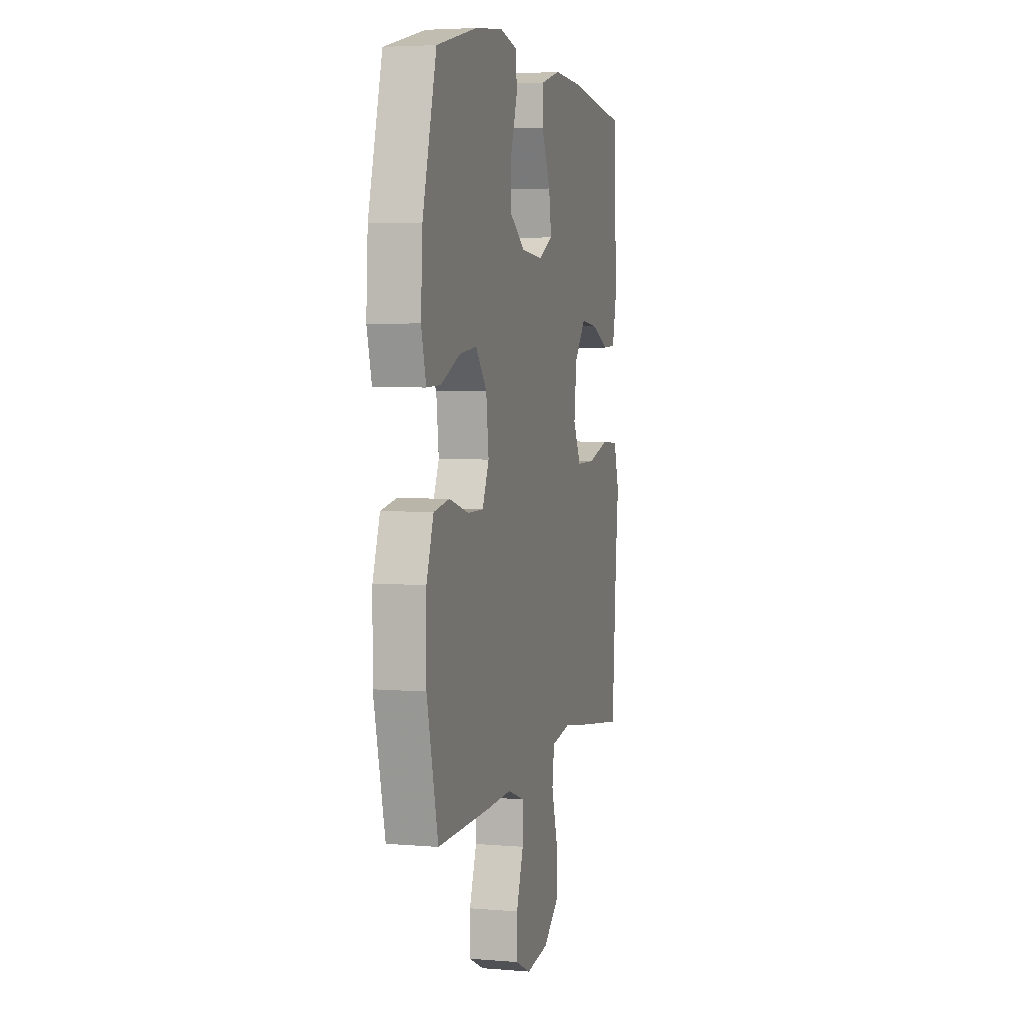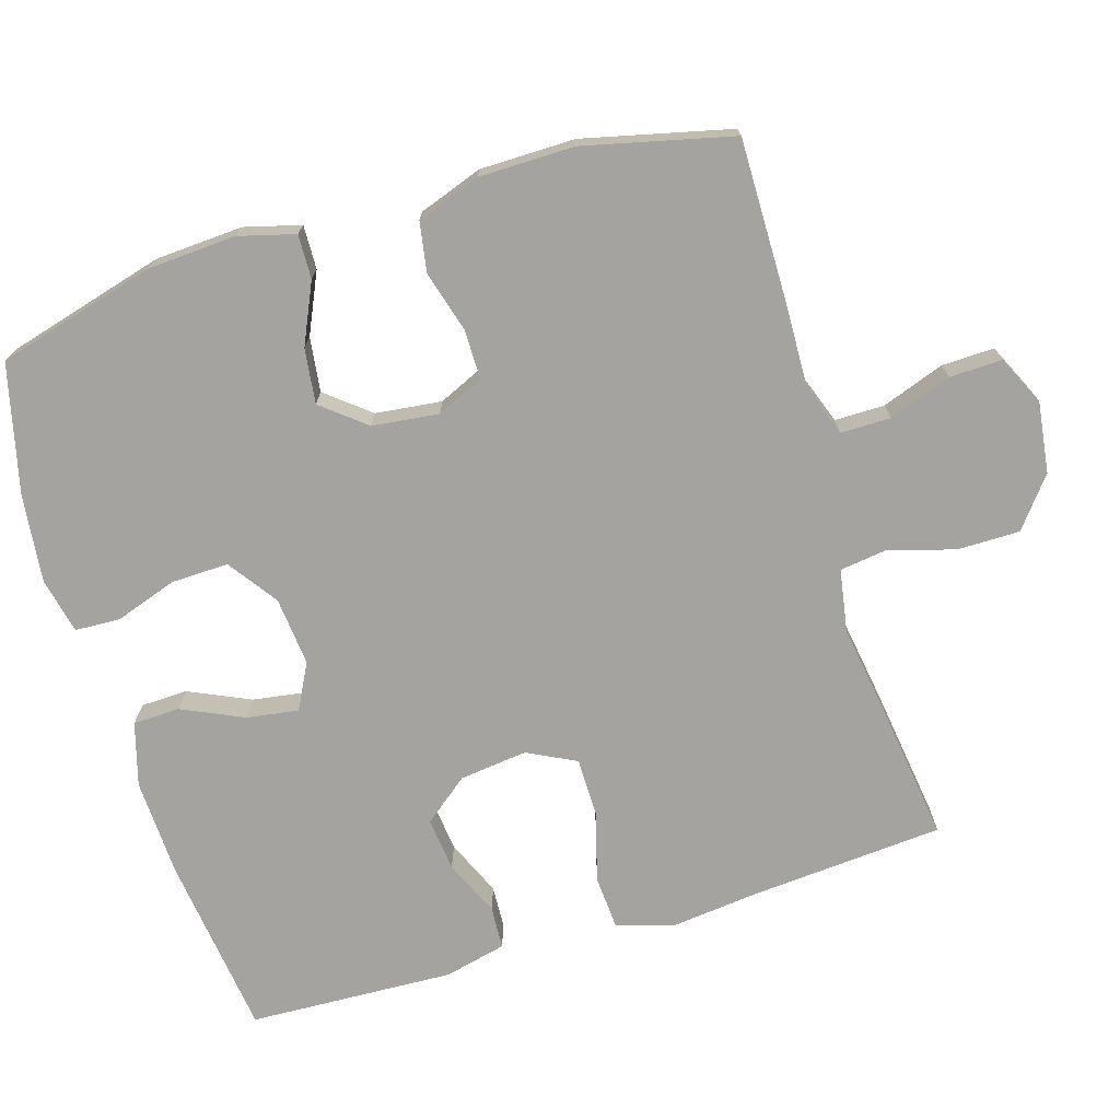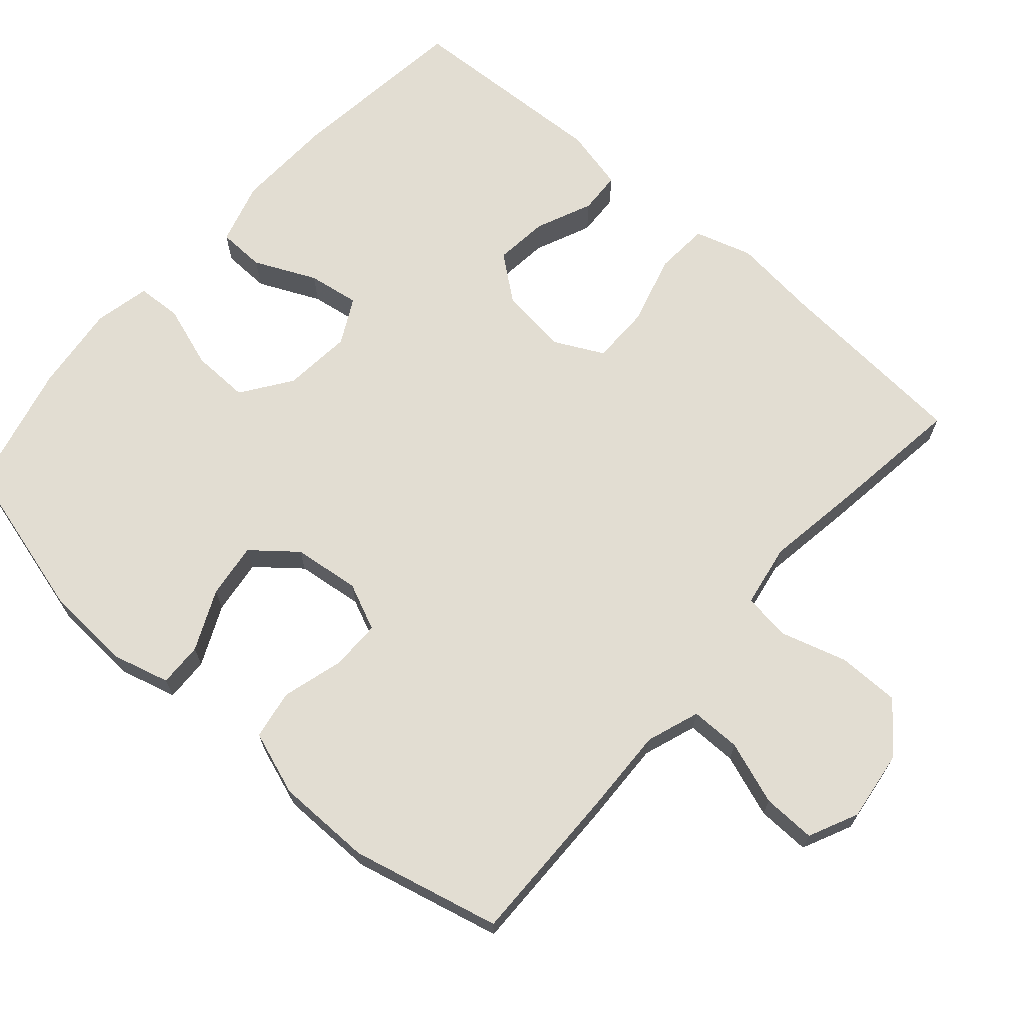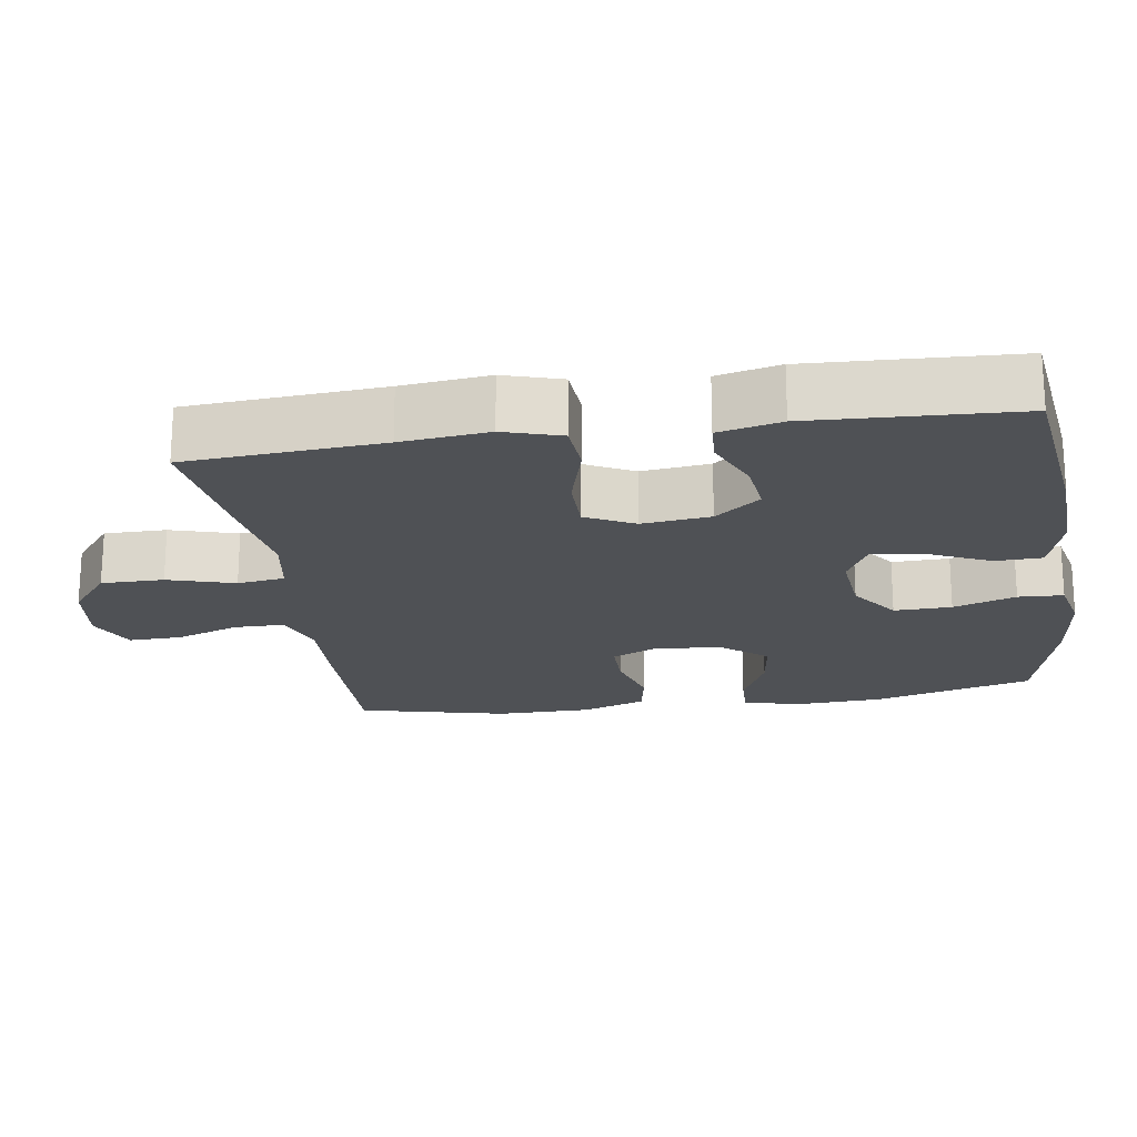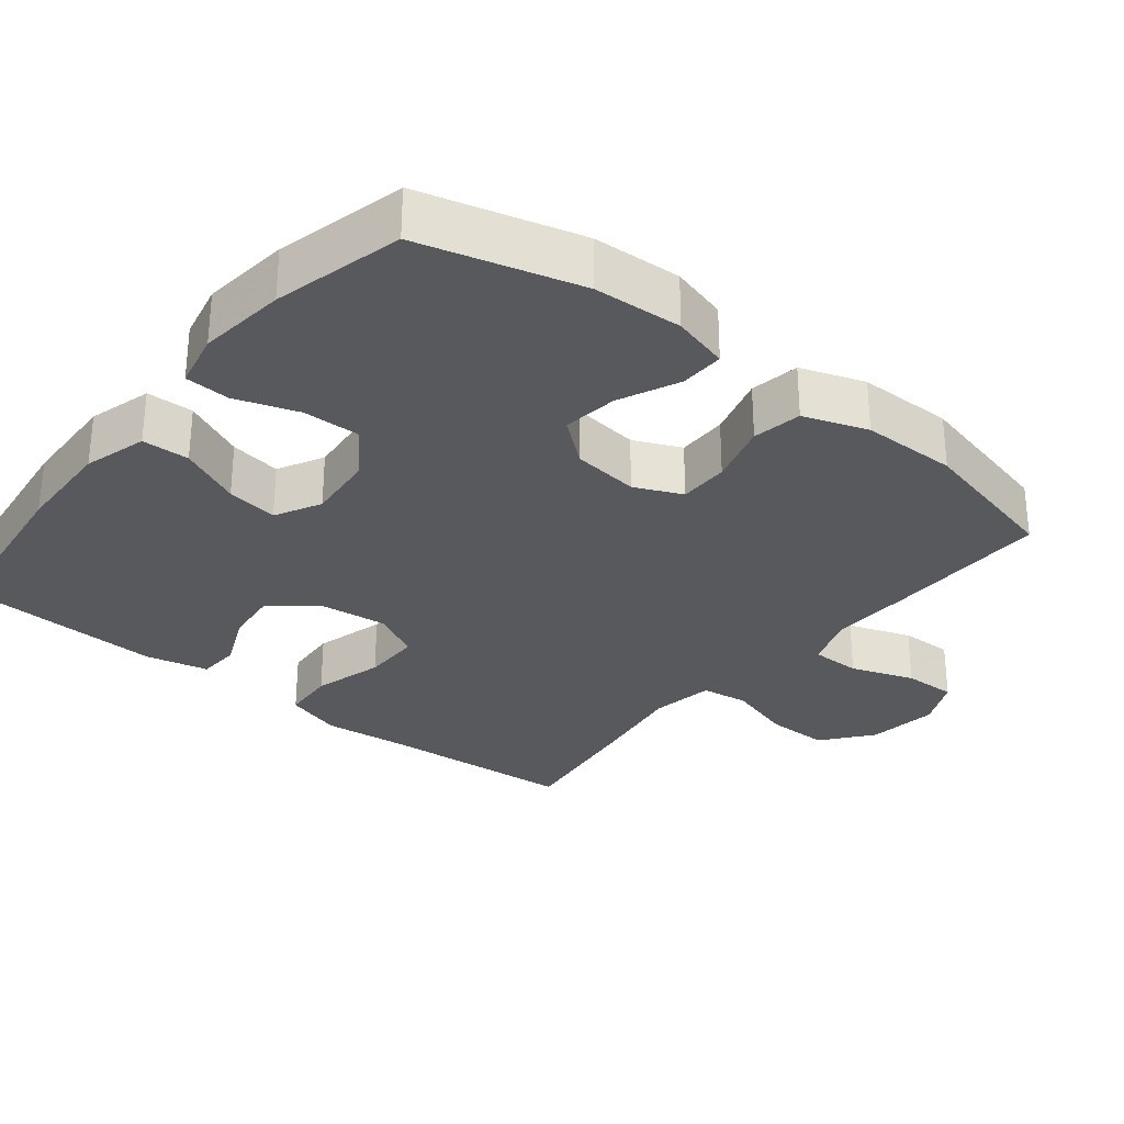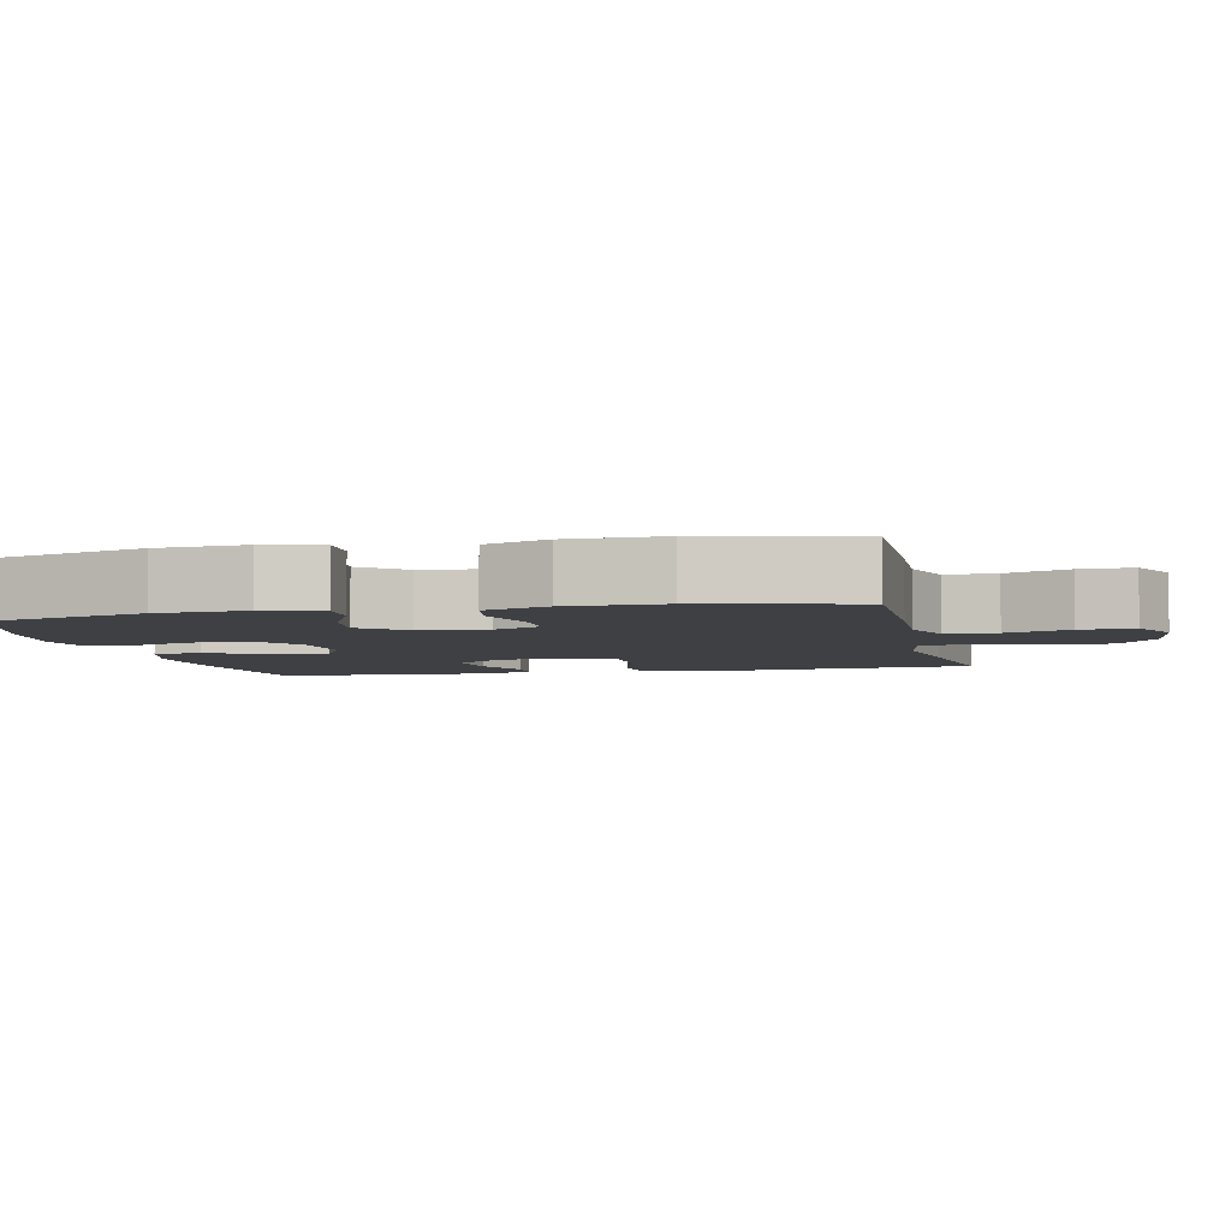
<metadata>
{"format":"obj","ext":"obj","renderer":"f3d","projection":"perspective","resolution":1024,"background":"white","views":[{"elev":4.2,"azim":105.2,"up":"+Z"},{"elev":-72.8,"azim":107.0,"up":"+Y"},{"elev":68.2,"azim":131.2,"up":"+Y"},{"elev":-20.1,"azim":-81.4,"up":"+Y"},{"elev":-29.9,"azim":51.2,"up":"+Y"},{"elev":-4.8,"azim":102.6,"up":"+Y"}]}
</metadata>
<code>
v 0.5 0.07 -0.5
v 0.275 0.07 -0.497
v 0.16 0.07 -0.493
v 0.087 0.07 -0.519
v 0.087 0.07 -0.588
v 0.118 0.07 -0.675
v 0.12 0.07 -0.748
v 0.052 0.07 -0.78
v -0.046 0.07 -0.767
v -0.114 0.07 -0.713
v -0.114 0.07 -0.627
v -0.087 0.07 -0.535
v -0.096 0.07 -0.47
v -0.183 0.07 -0.455
v -0.314 0.07 -0.475
v -0.5 0.07 -0.5
v -0.52 0.07 -0.231
v -0.533 0.07 -0.111
v -0.509 0.07 -0.032
v -0.435 0.07 -0.027
v -0.338 0.07 -0.054
v -0.257 0.07 -0.054
v -0.223 0.07 0.013
v -0.234 0.07 0.107
v -0.283 0.07 0.169
v -0.357 0.07 0.161
v -0.435 0.07 0.127
v -0.493 0.07 0.13
v -0.513 0.07 0.216
v -0.5 0.07 0.5
v -0.249 0.07 0.531
v -0.113 0.07 0.536
v -0.026 0.07 0.511
v -0.024 0.07 0.446
v -0.063 0.07 0.361
v -0.074 0.07 0.29
v -0.011 0.07 0.257
v 0.084 0.07 0.266
v 0.152 0.07 0.314
v 0.15 0.07 0.393
v 0.121 0.07 0.479
v 0.124 0.07 0.541
v 0.201 0.07 0.558
v 0.322 0.07 0.544
v 0.5 0.07 0.5
v 0.56 0.07 0.28
v 0.567 0.07 0.158
v 0.546 0.07 0.08
v 0.485 0.07 0.082
v 0.402 0.07 0.12
v 0.326 0.07 0.13
v 0.277 0.07 0.07
v 0.266 0.07 -0.022
v 0.295 0.07 -0.087
v 0.364 0.07 -0.087
v 0.449 0.07 -0.063
v 0.517 0.07 -0.075
v 0.548 0.07 -0.163
v 0.549 0.07 -0.295
v 0.5 0 -0.5
v 0.275 0 -0.497
v 0.16 0 -0.493
v 0.087 0 -0.519
v 0.087 0 -0.588
v 0.118 0 -0.675
v 0.12 0 -0.748
v 0.052 0 -0.78
v -0.046 0 -0.767
v -0.114 0 -0.713
v -0.114 0 -0.627
v -0.087 0 -0.535
v -0.096 0 -0.47
v -0.183 0 -0.455
v -0.314 0 -0.475
v -0.5 0 -0.5
v -0.52 0 -0.231
v -0.533 0 -0.111
v -0.509 0 -0.032
v -0.435 0 -0.027
v -0.338 0 -0.054
v -0.257 0 -0.054
v -0.223 0 0.013
v -0.234 0 0.107
v -0.283 0 0.169
v -0.357 0 0.161
v -0.435 0 0.127
v -0.493 0 0.13
v -0.513 0 0.216
v -0.5 0 0.5
v -0.249 0 0.531
v -0.113 0 0.536
v -0.026 0 0.511
v -0.024 0 0.446
v -0.063 0 0.361
v -0.074 0 0.29
v -0.011 0 0.257
v 0.084 0 0.266
v 0.152 0 0.314
v 0.15 0 0.393
v 0.121 0 0.479
v 0.124 0 0.541
v 0.201 0 0.558
v 0.322 0 0.544
v 0.5 0 0.5
v 0.56 0 0.28
v 0.567 0 0.158
v 0.546 0 0.08
v 0.485 0 0.082
v 0.402 0 0.12
v 0.326 0 0.13
v 0.277 0 0.07
v 0.266 0 -0.022
v 0.295 0 -0.087
v 0.364 0 -0.087
v 0.449 0 -0.063
v 0.517 0 -0.075
v 0.548 0 -0.163
v 0.549 0 -0.295
f 55 56 57 58
f 54 55 58 59
f 47 48 49 50
f 47 50 51
f 46 47 51
f 45 46 51
f 44 45 51 52
f 40 41 42 43
f 39 40 43 44
f 32 33 34 35
f 32 35 36
f 31 32 36
f 30 31 36
f 29 30 36 37
f 26 27 28 29
f 25 26 29 37
f 18 19 20 21
f 17 18 21 22
f 14 15 16 17
f 13 14 17 22
f 9 10 11 12
f 9 12 13
f 8 9 13
f 5 6 7 8
f 4 5 8 13
f 3 4 13 22
f 54 59 1 2
f 53 54 2 3
f 39 44 52 53
f 38 39 53 3
f 24 25 37 38
f 23 24 38 3
f 3 22 23
f 117 116 115 114
f 118 117 114 113
f 109 108 107 106
f 110 109 106
f 110 106 105
f 110 105 104
f 111 110 104 103
f 102 101 100 99
f 103 102 99 98
f 94 93 92 91
f 95 94 91
f 95 91 90
f 95 90 89
f 96 95 89 88
f 88 87 86 85
f 96 88 85 84
f 80 79 78 77
f 81 80 77 76
f 76 75 74 73
f 81 76 73 72
f 71 70 69 68
f 72 71 68
f 72 68 67
f 67 66 65 64
f 72 67 64 63
f 81 72 63 62
f 61 60 118 113
f 62 61 113 112
f 112 111 103 98
f 62 112 98 97
f 97 96 84 83
f 62 97 83 82
f 82 81 62
f 1 60 61 2
f 2 61 62 3
f 3 62 63 4
f 4 63 64 5
f 5 64 65 6
f 6 65 66 7
f 7 66 67 8
f 8 67 68 9
f 9 68 69 10
f 10 69 70 11
f 11 70 71 12
f 12 71 72 13
f 13 72 73 14
f 14 73 74 15
f 15 74 75 16
f 16 75 76 17
f 17 76 77 18
f 18 77 78 19
f 19 78 79 20
f 20 79 80 21
f 21 80 81 22
f 22 81 82 23
f 23 82 83 24
f 24 83 84 25
f 25 84 85 26
f 26 85 86 27
f 27 86 87 28
f 28 87 88 29
f 29 88 89 30
f 30 89 90 31
f 31 90 91 32
f 32 91 92 33
f 33 92 93 34
f 34 93 94 35
f 35 94 95 36
f 36 95 96 37
f 37 96 97 38
f 38 97 98 39
f 39 98 99 40
f 40 99 100 41
f 41 100 101 42
f 42 101 102 43
f 43 102 103 44
f 44 103 104 45
f 45 104 105 46
f 46 105 106 47
f 47 106 107 48
f 48 107 108 49
f 49 108 109 50
f 50 109 110 51
f 51 110 111 52
f 52 111 112 53
f 53 112 113 54
f 54 113 114 55
f 55 114 115 56
f 56 115 116 57
f 57 116 117 58
f 58 117 118 59
f 59 118 60 1

</code>
